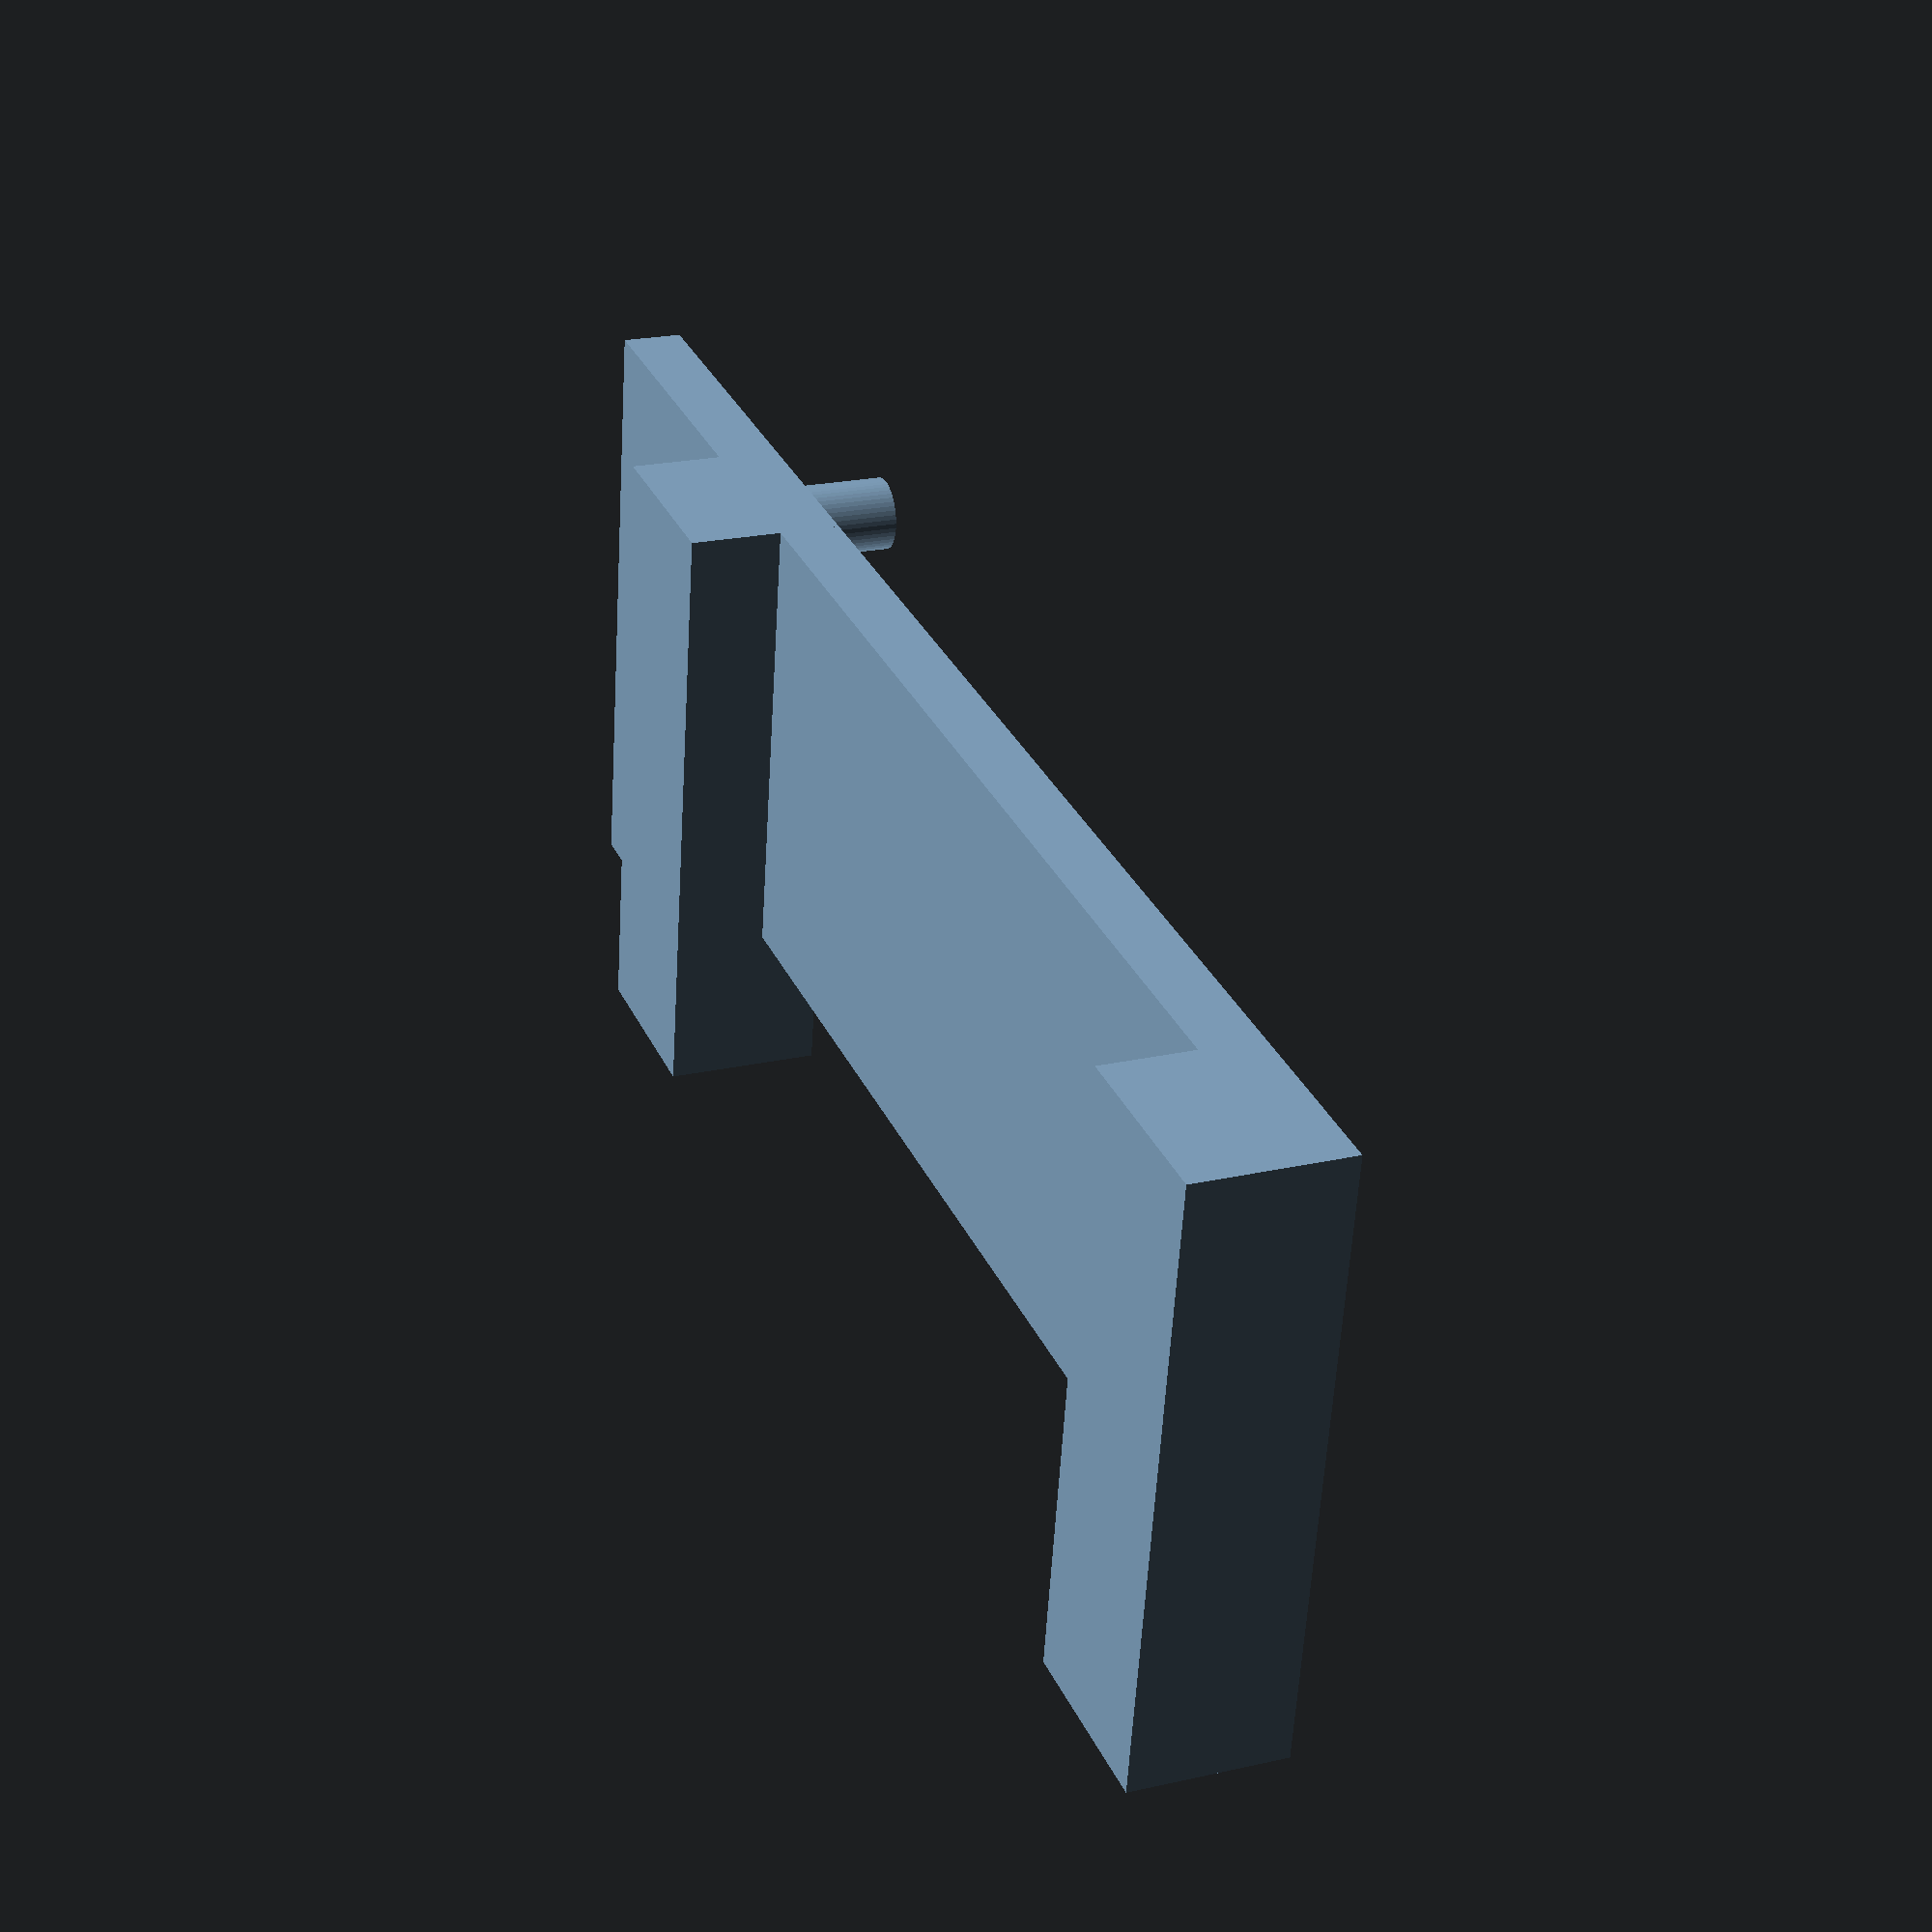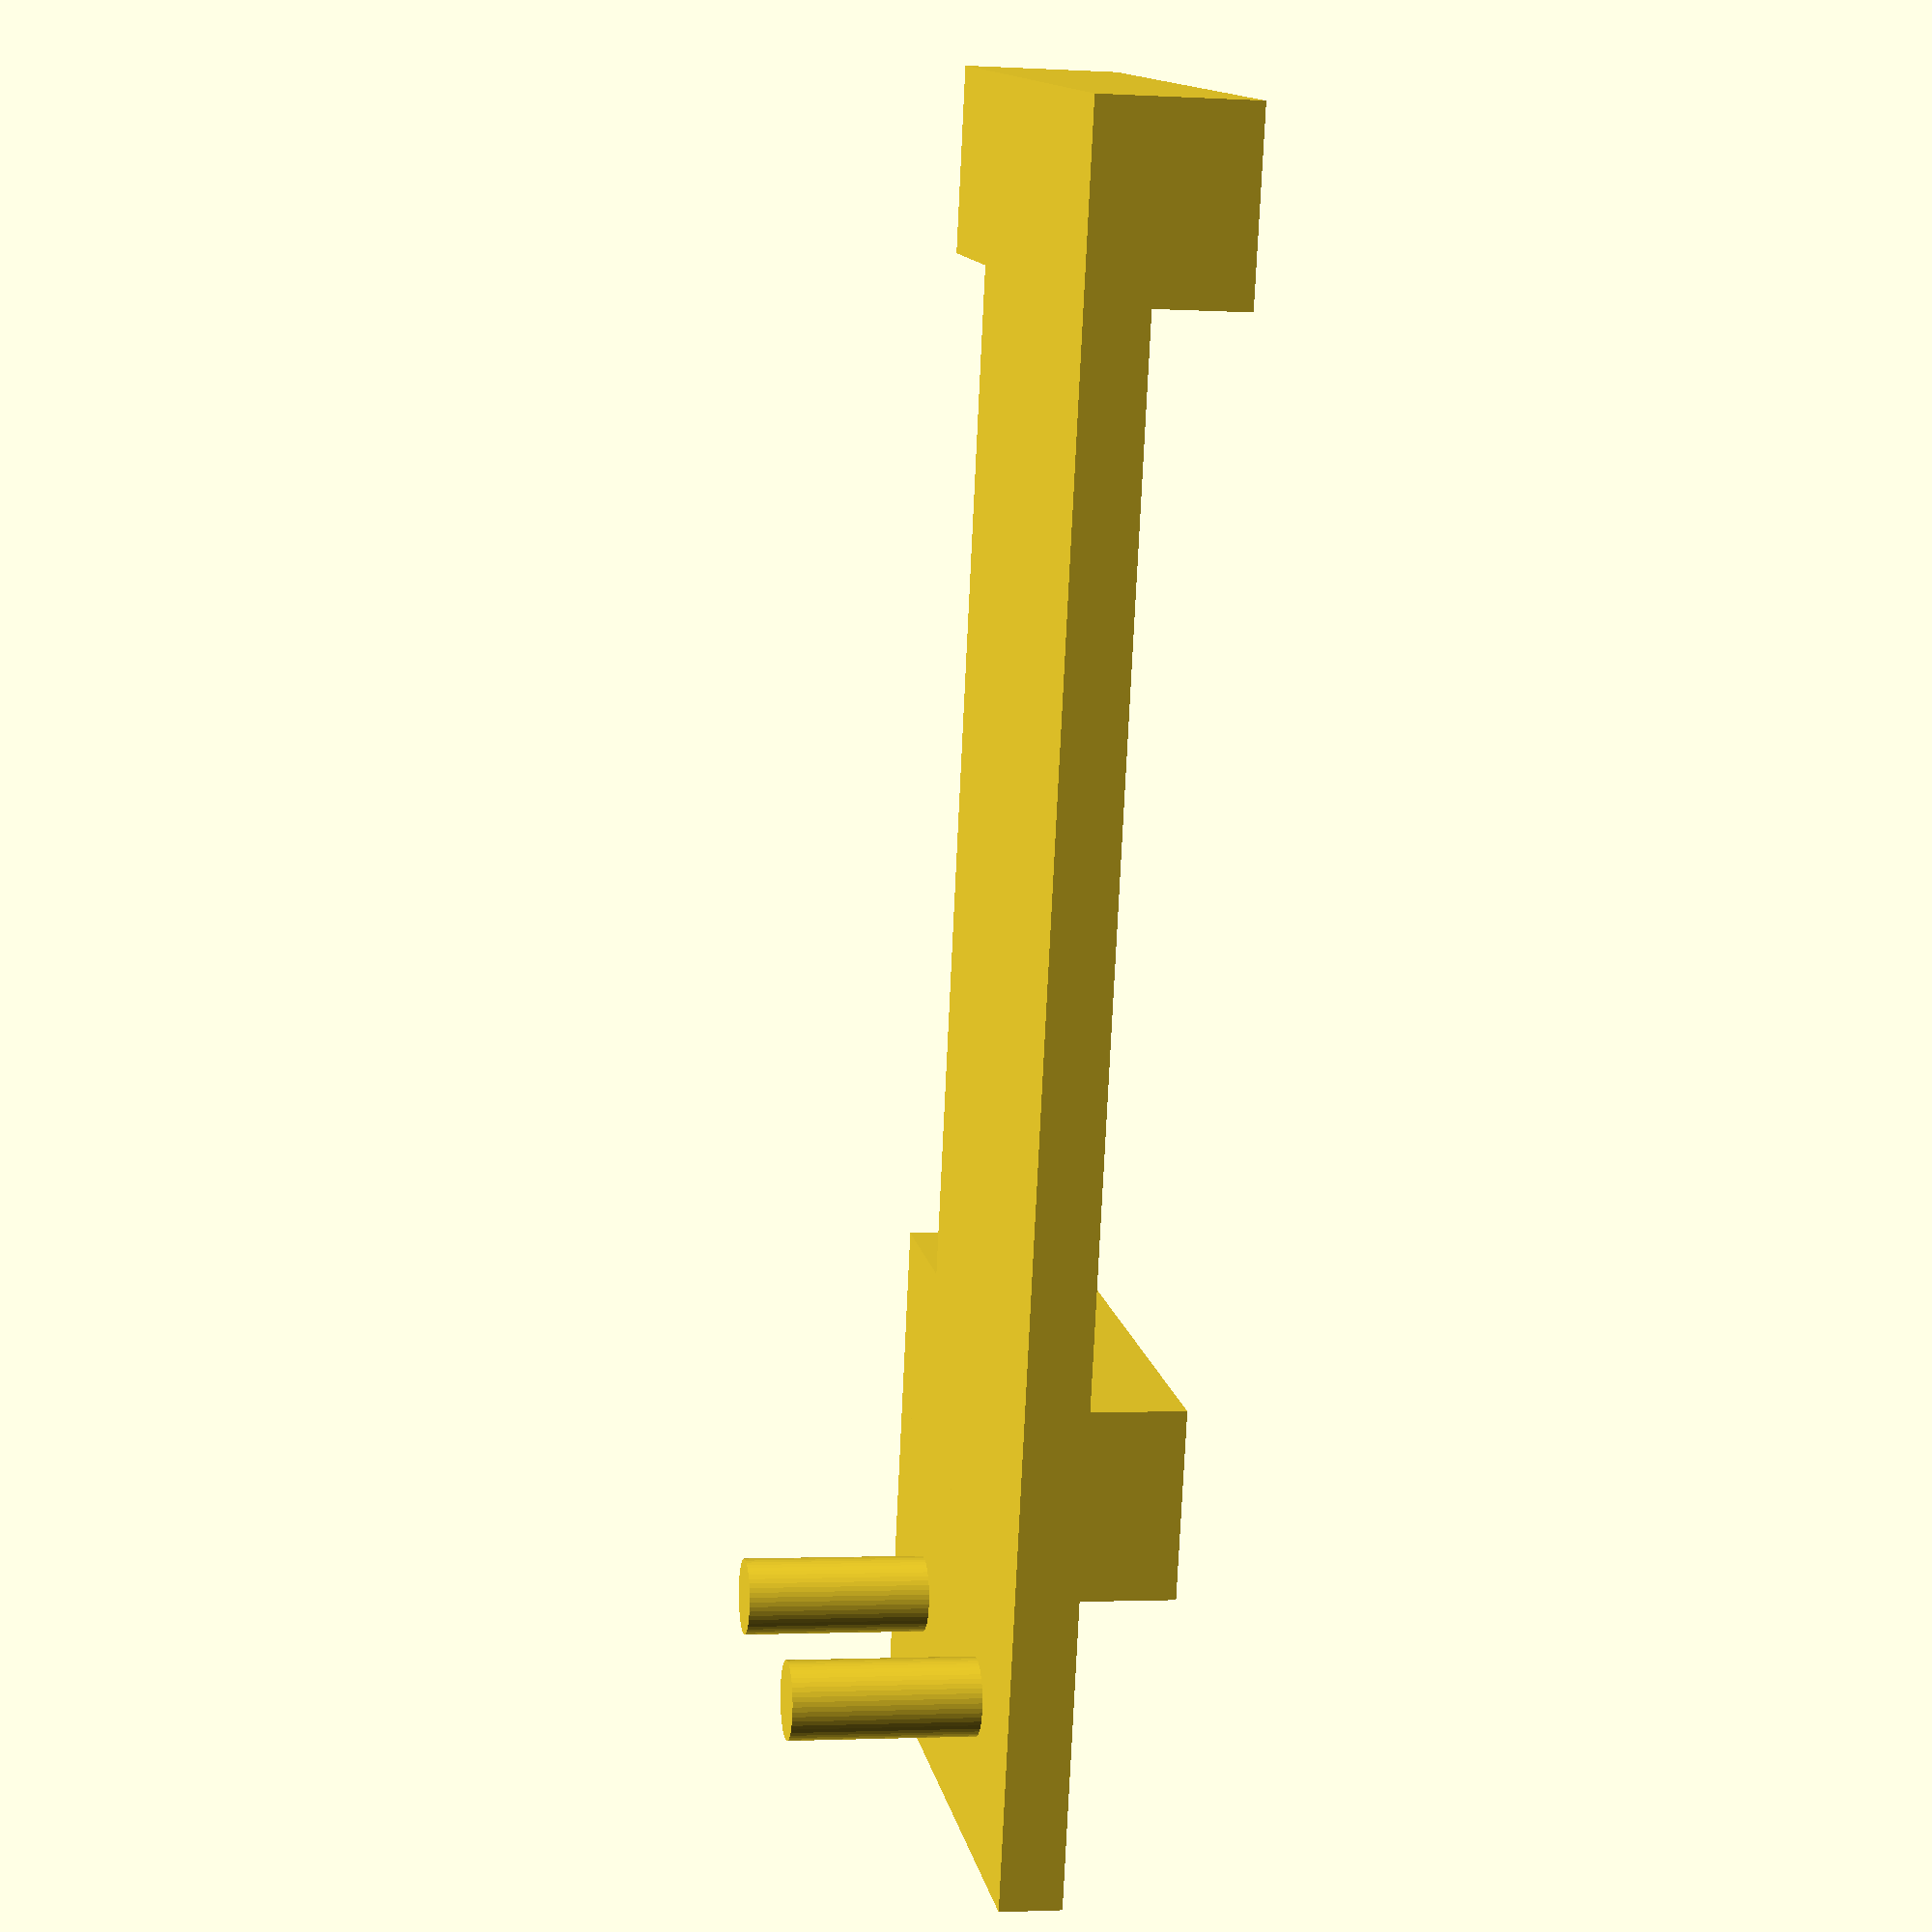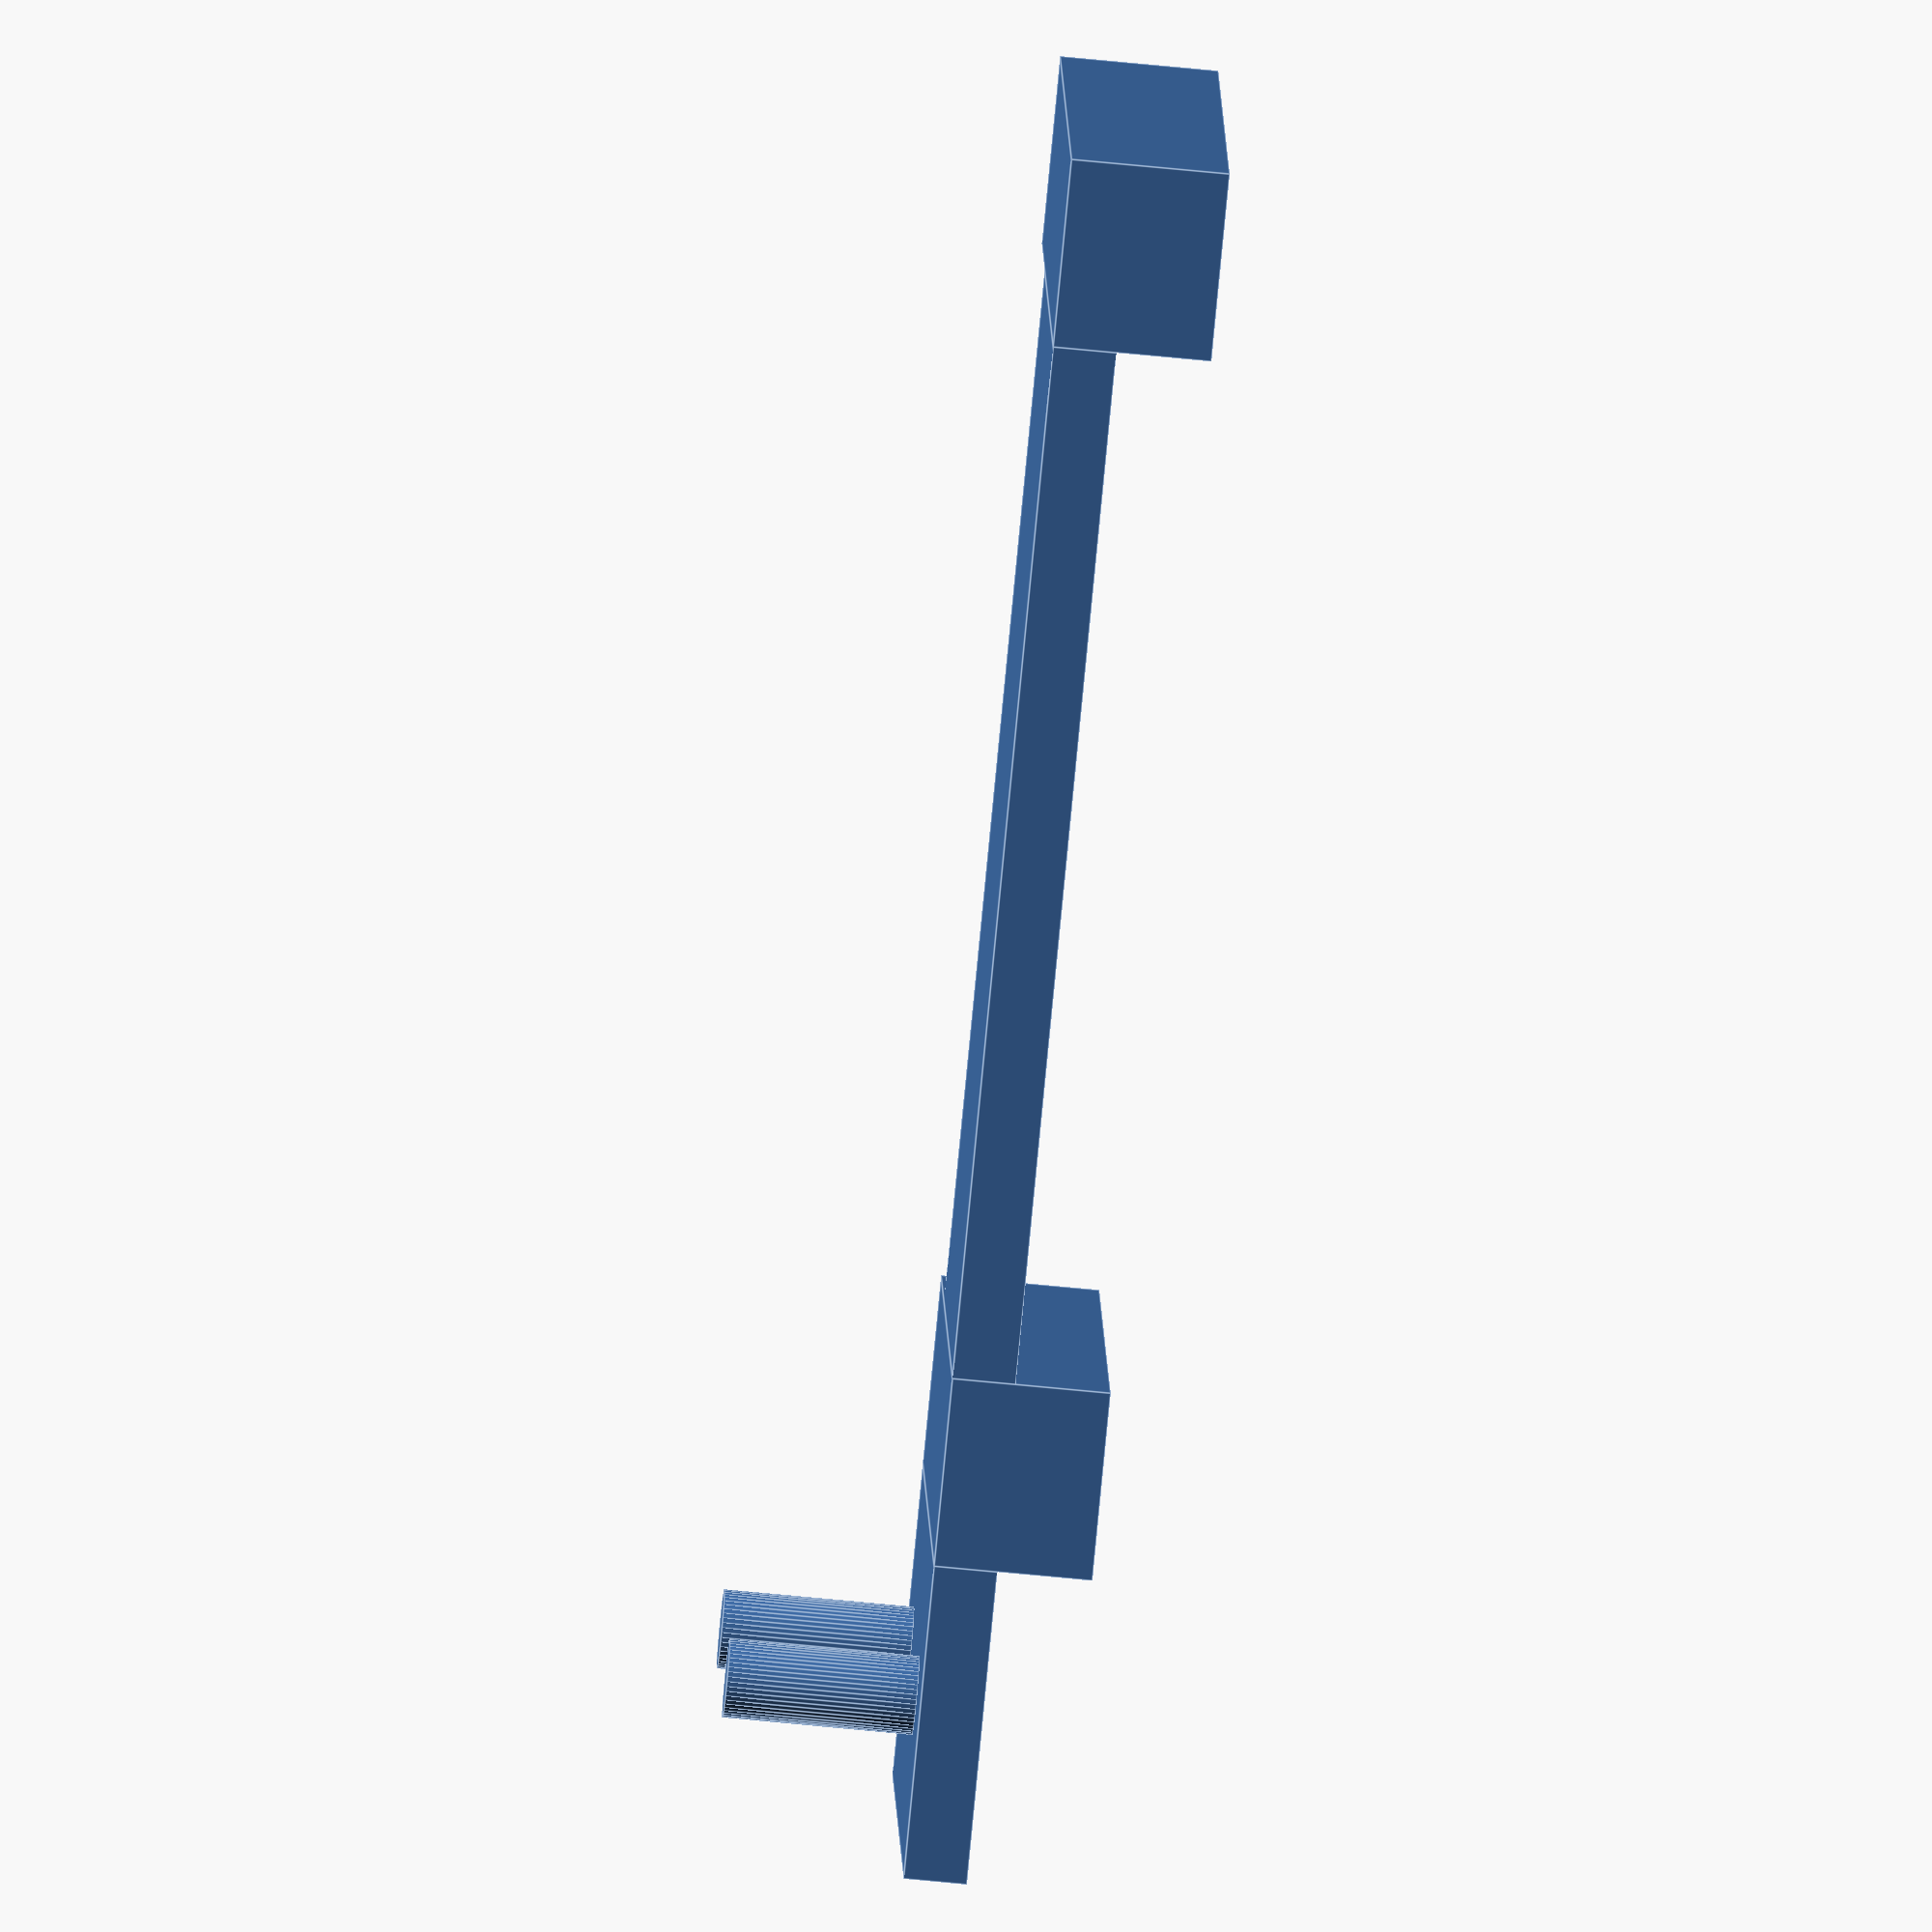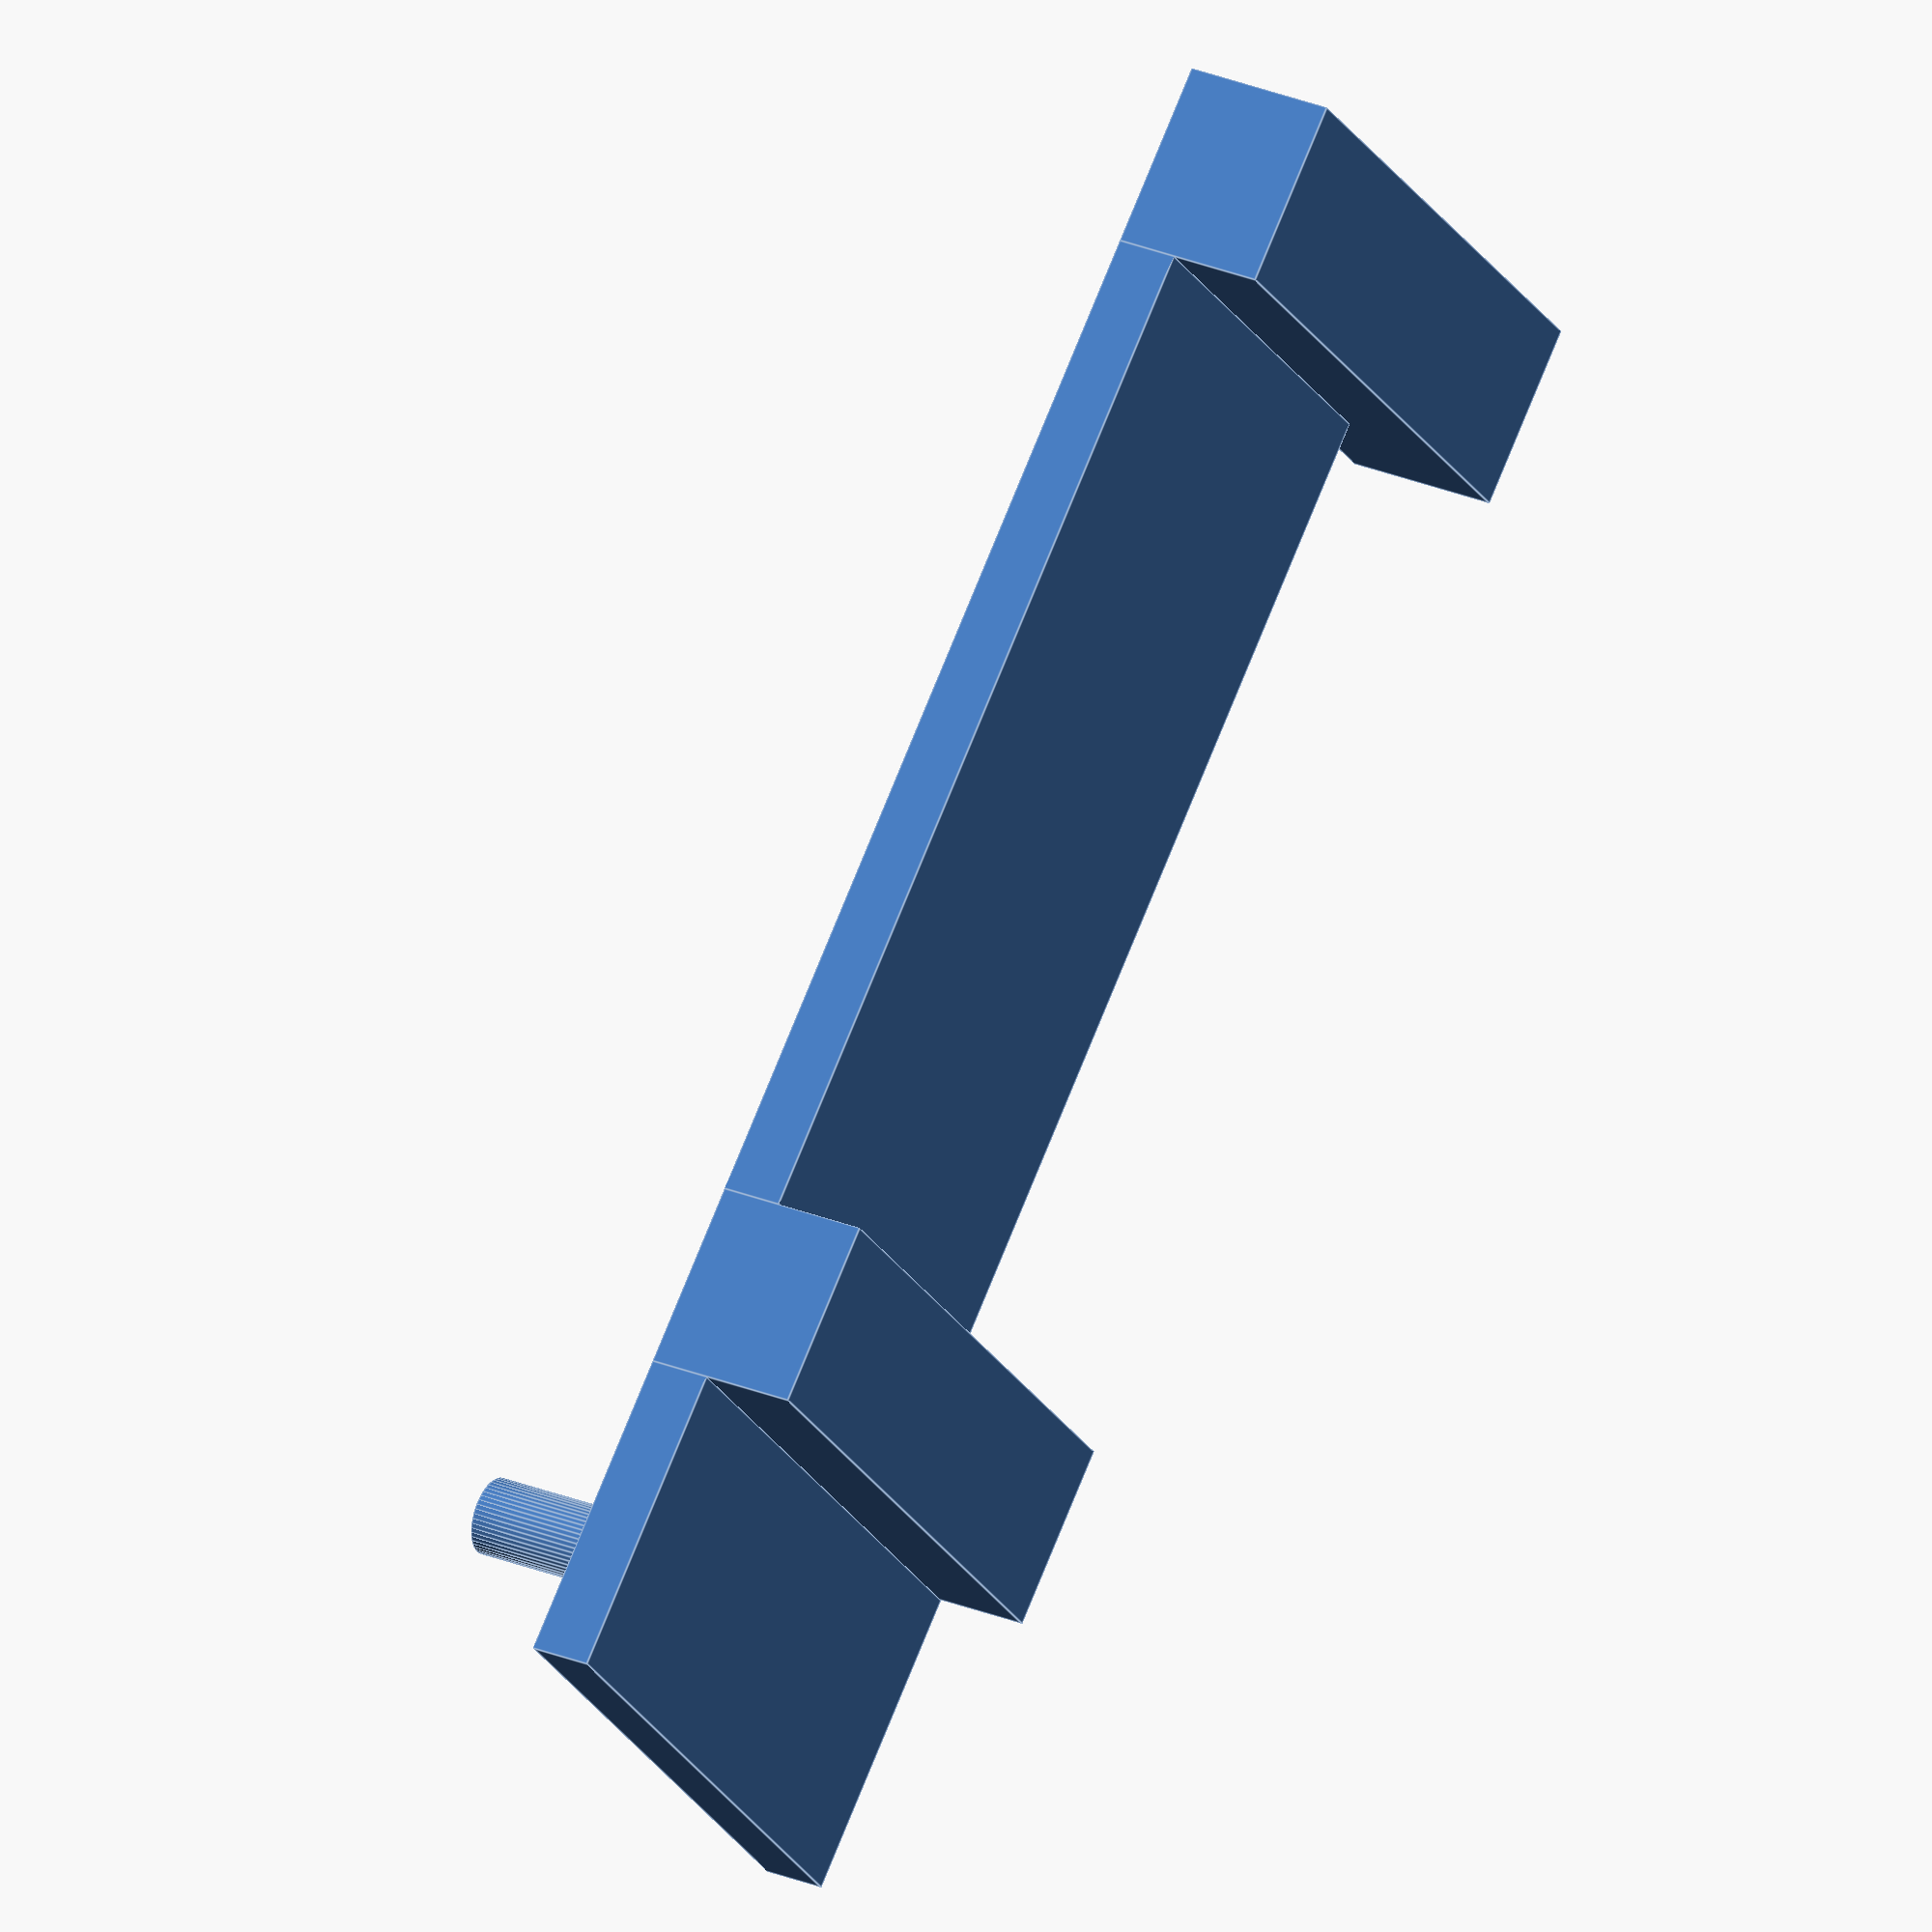
<openscad>
$fn = 50;
sheetHeight = 2;

Sum(sheetHeight);
/*
minkowski()
{
Sum(sheetHeight);
cylinder(r=1);
}
*/

module Sum(h)
{
SwitchHolder(h);
Additional(h);
}



module Additional(h)
{
translate([10,0,-3])cube([6,20,5]);
translate([16,0,0])cube([33,15,h]);
translate([33+16,0,-3])cube([6,20,5]);
}





module SwitchHolder(h)
{
pillarHeight = 6;
cube([10,20,h]);
translate([5,4+2.5/2,h])cylinder(pillarHeight, d = 2.5);
translate([5,4+3*2.5/2+7,h])cylinder(pillarHeight, d = 2.5);
}
</openscad>
<views>
elev=338.3 azim=170.7 roll=248.1 proj=p view=solid
elev=2.2 azim=284.7 roll=79.1 proj=p view=solid
elev=250.1 azim=169.4 roll=95.6 proj=o view=edges
elev=152.0 azim=44.4 roll=58.2 proj=o view=edges
</views>
